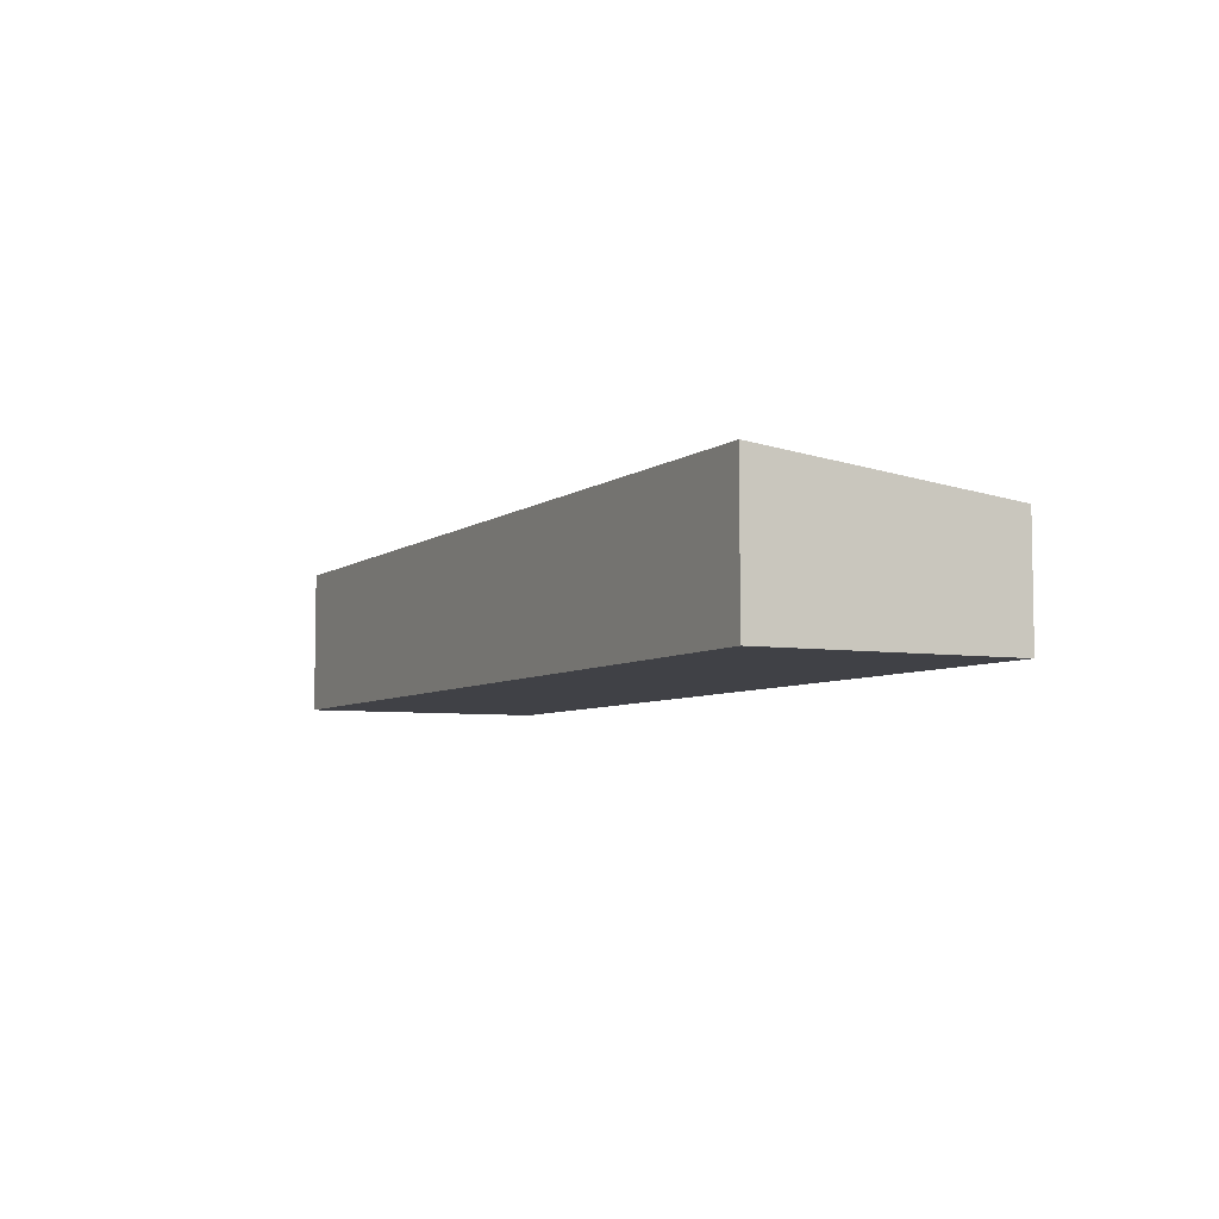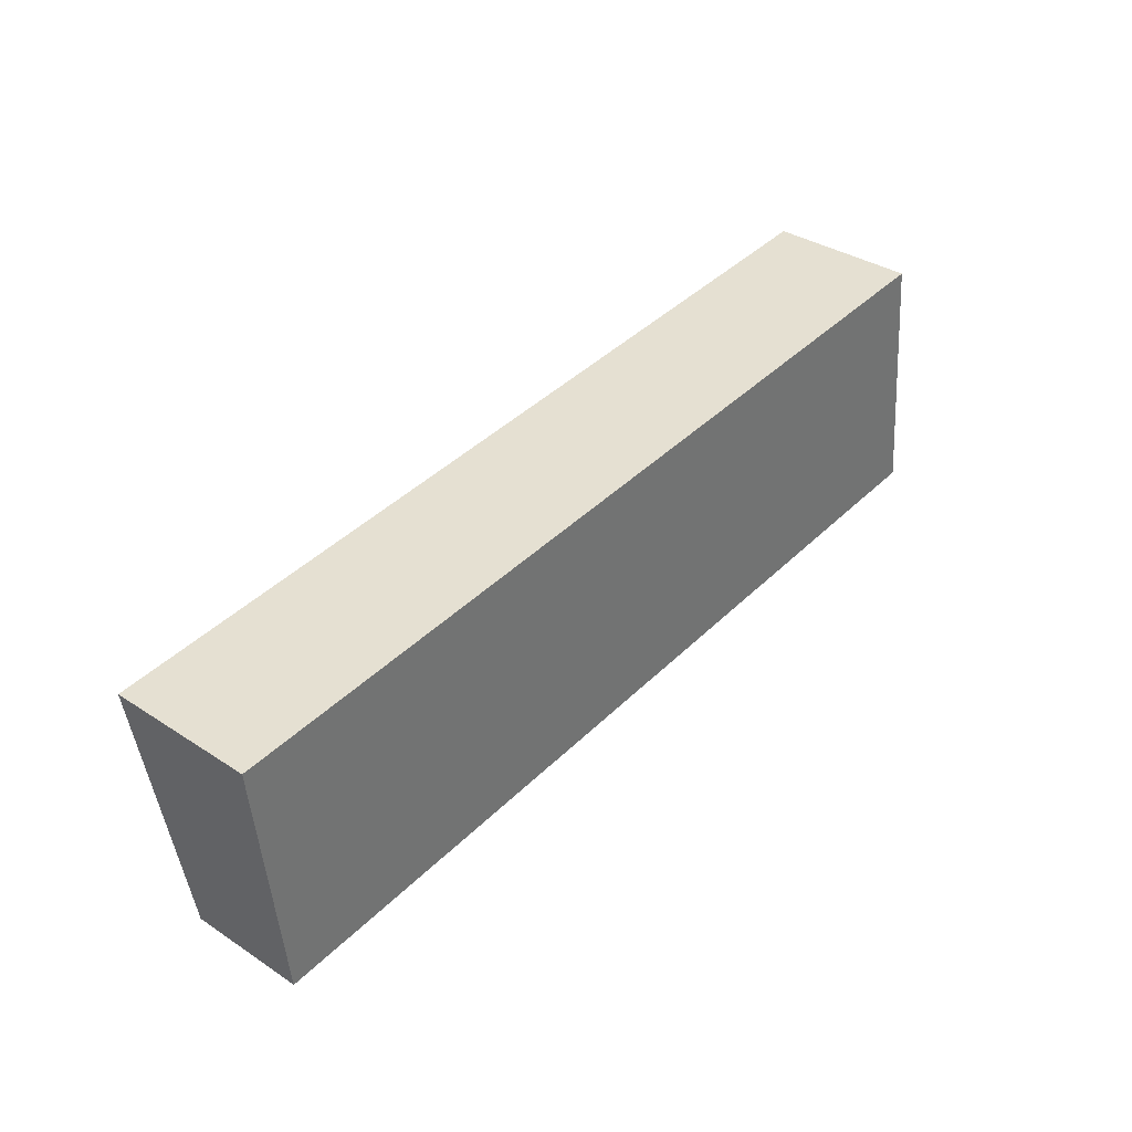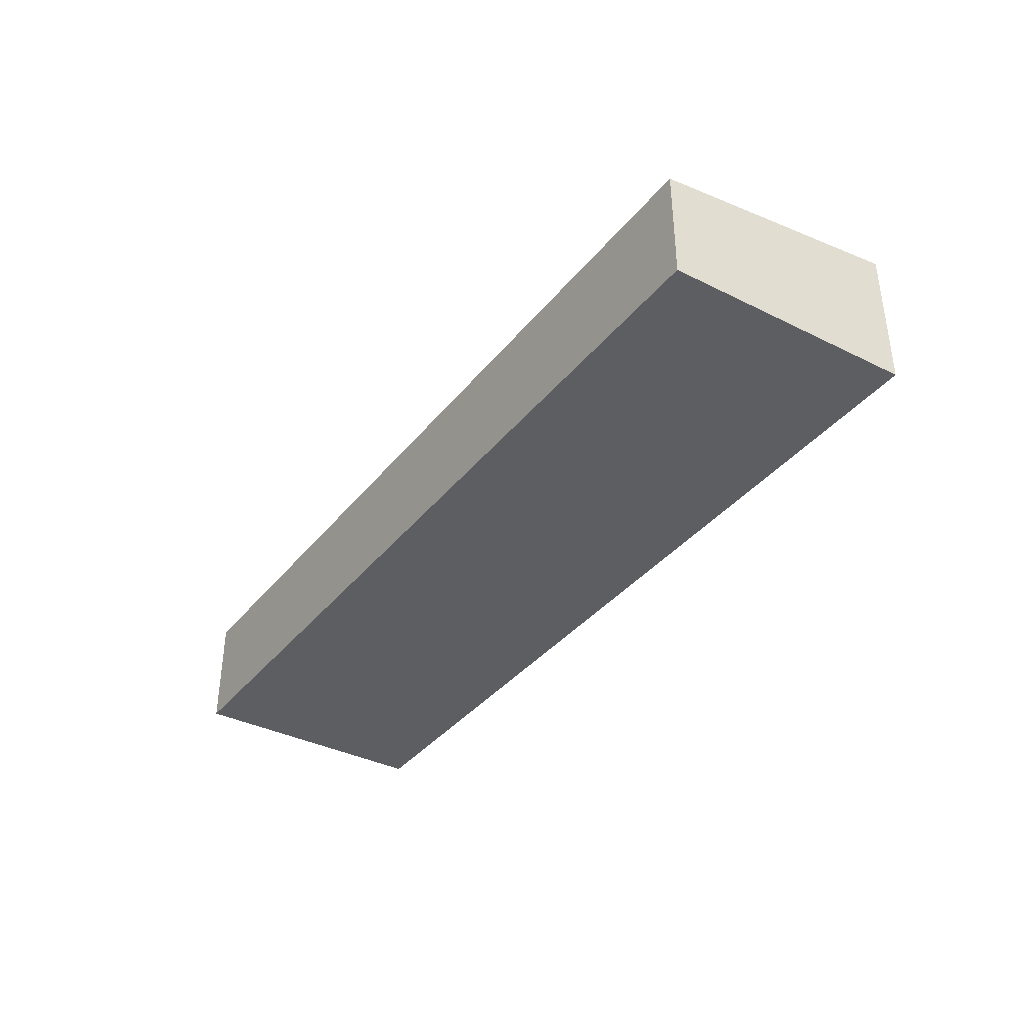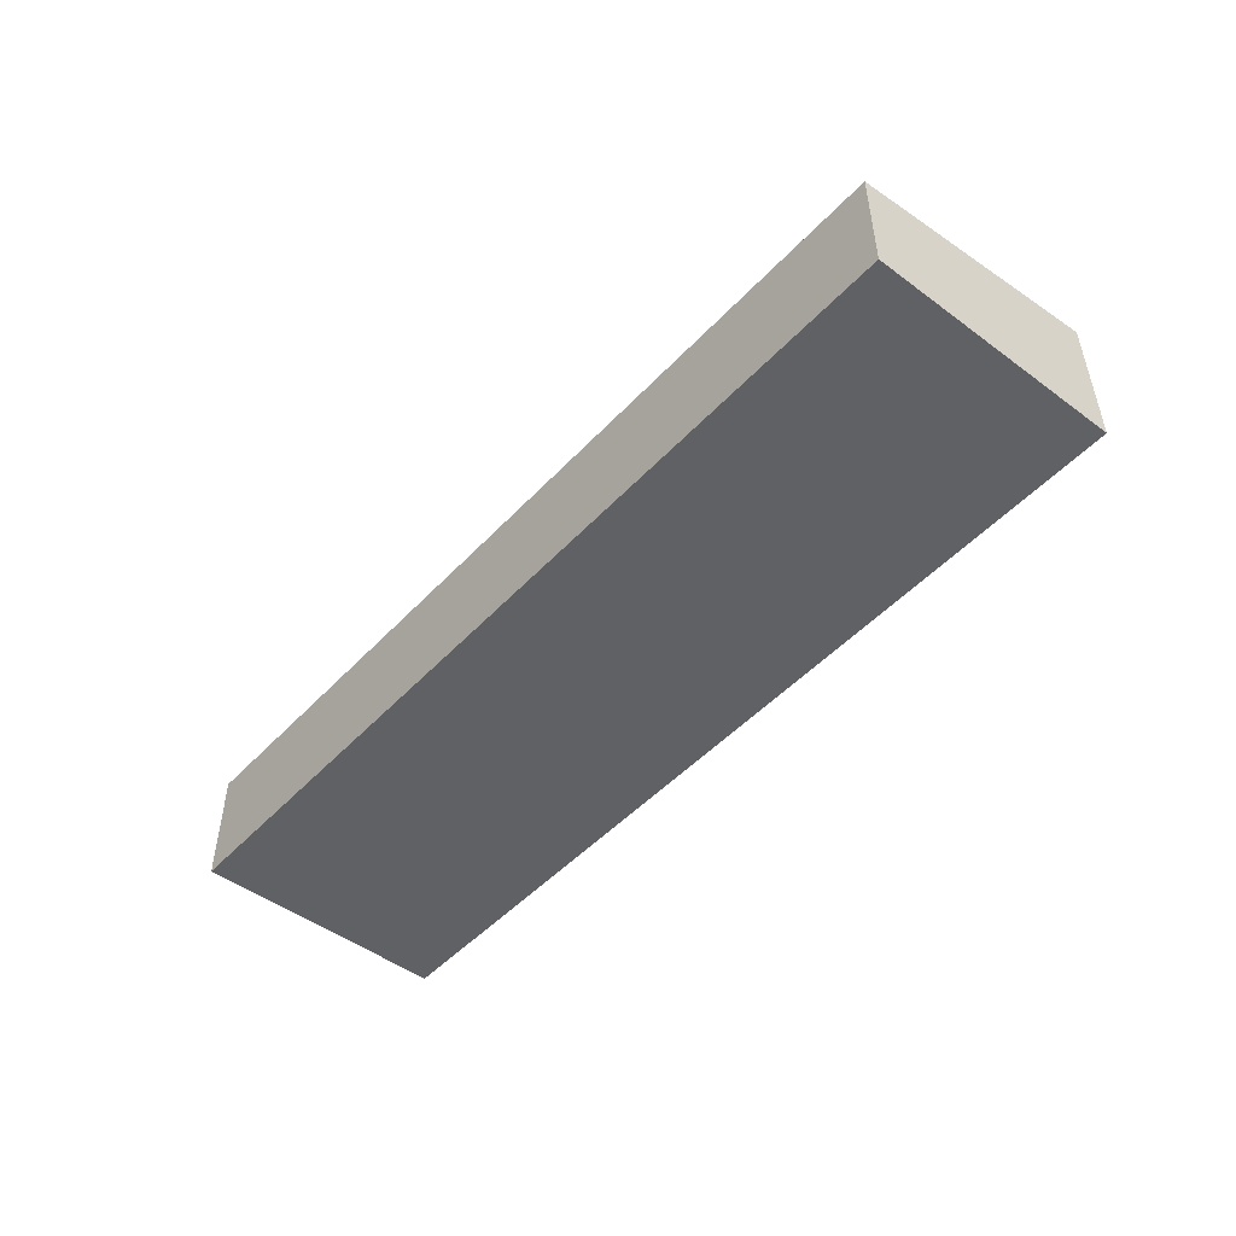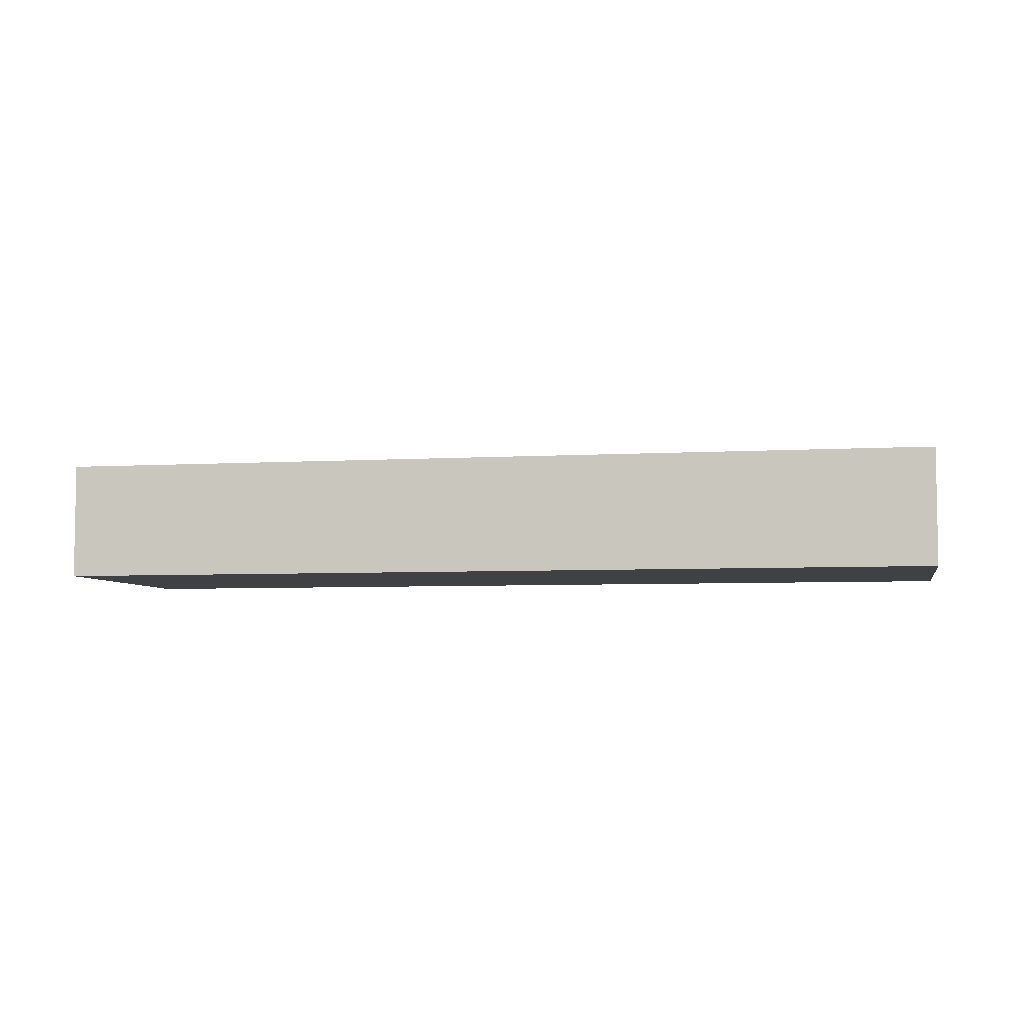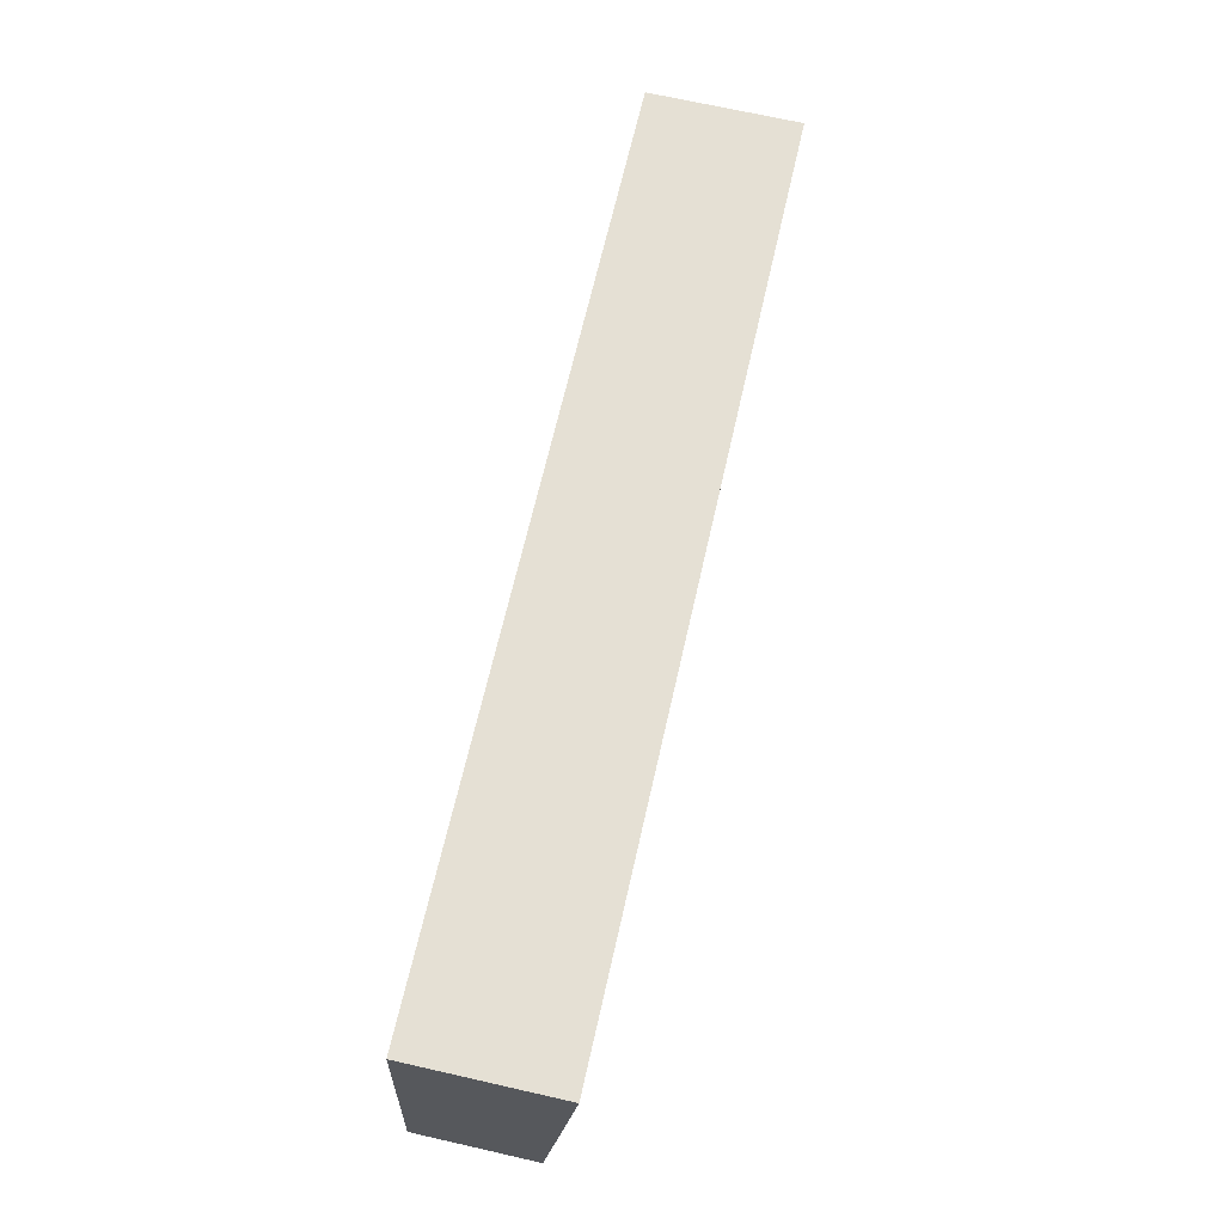
<metadata>
{"format":"obj","ext":"obj","renderer":"f3d","projection":"perspective","resolution":1024,"background":"white","views":[{"elev":-6.0,"azim":58.3,"up":"+Y"},{"elev":35.7,"azim":-49.3,"up":"+Z"},{"elev":-37.6,"azim":-128.4,"up":"+Y"},{"elev":-49.1,"azim":-135.3,"up":"+Y"},{"elev":-5.7,"azim":-174.2,"up":"+Y"},{"elev":70.5,"azim":102.7,"up":"+Z"}]}
</metadata>
<code>
v  0.647 3.808e-16 -6.218
v  22.1 -1.052e-16 1.718
v  0 0 0
v  22.75 2.756e-16 -4.5
v  7.71e-05 3.614 -0.0001145
v  22.1 3.614 1.718
v  0.647 2.901 -6.218
v  22.75 2.901 -4.5
g defaultobject
f 1 2 3
f 2 1 4
f 2 5 3
f 5 2 6
f 5 1 3
f 1 5 7
f 7 4 1
f 4 7 8
f 4 6 2
f 6 4 8
f 7 6 8
f 6 7 5

</code>
